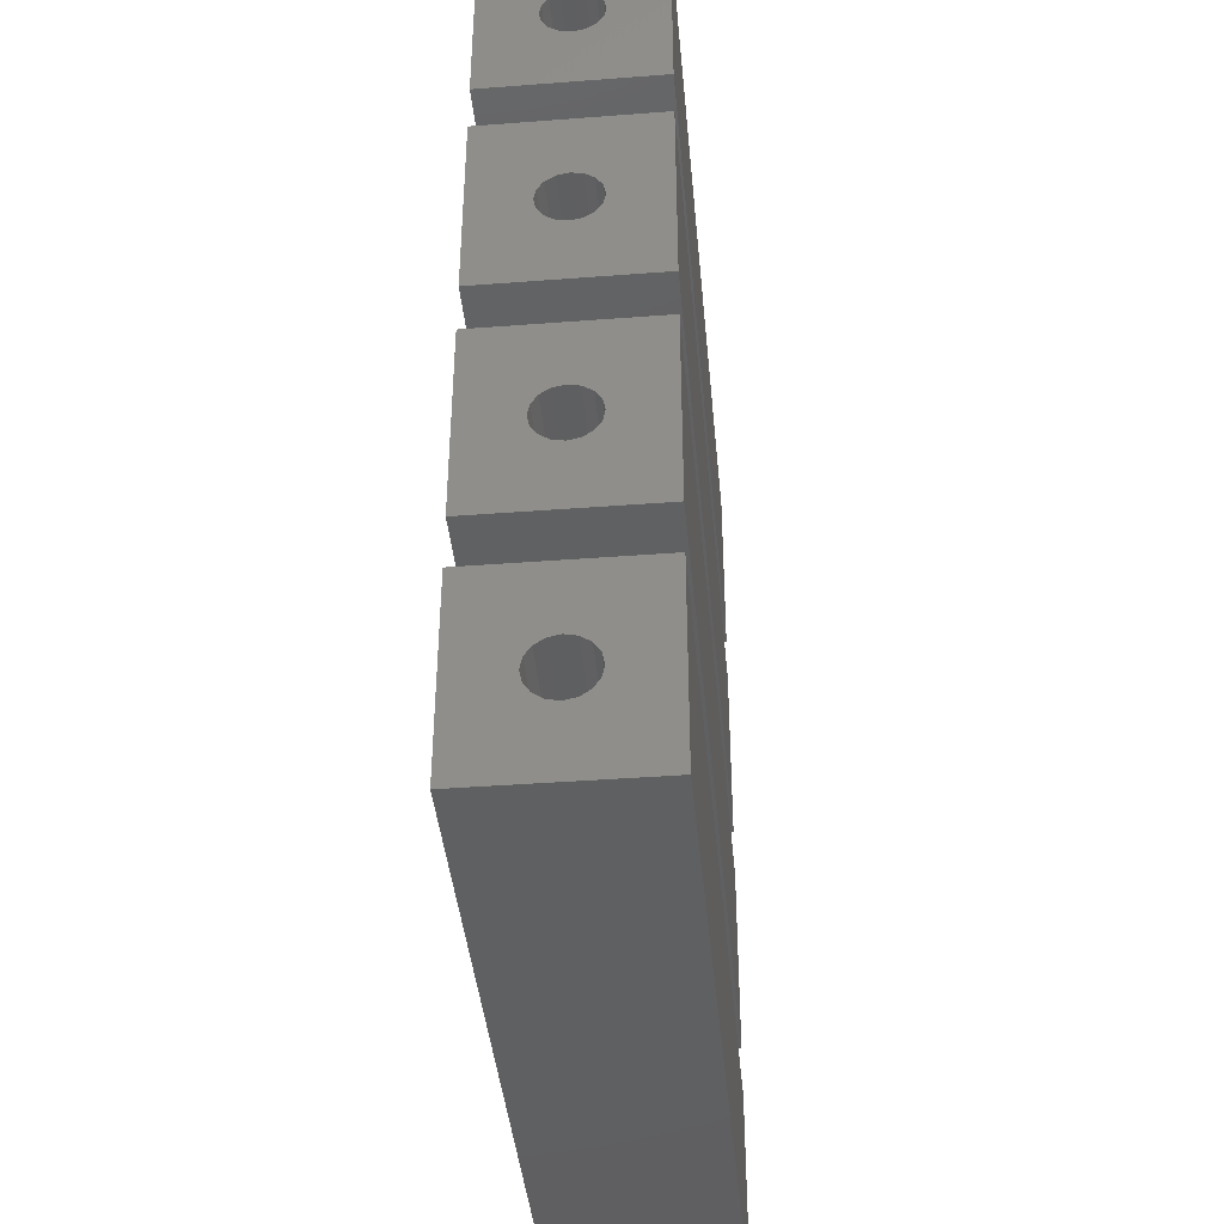
<metadata>
{"format":"stl","ext":"stl","renderer":"f3d","projection":"perspective","resolution":1024,"background":"white","views":[{"elev":-41.0,"azim":95.3,"up":"+Y"}]}
</metadata>
<code>
# stl→obj: 456 verts, 912 faces
v -9.5 2.858 -1.65
v -6.5 0 -3.3
v -6.5 2.858 -1.65
v -9.5 0 -3.3
v -6.5 2.858 3.5
v -9.5 2.858 3.5
v -9.5 1.7 3.331e-16
v -9.5 1.571 0.6506
v -9.5 1.202 1.202
v -9.5 0.6506 1.571
v -9.5 0 1.7
v -9.5 -2.858 3.5
v -9.5 -1.571 0.6506
v -9.5 -1.7 3.331e-16
v -9.5 -1.202 1.202
v -9.5 -0.6506 1.571
v -9.5 1.571 -0.6506
v -9.5 1.202 -1.202
v -9.5 0.6506 -1.571
v -9.5 0 -1.7
v -9.5 -0.6506 -1.571
v -9.5 -2.858 -1.65
v -9.5 -1.202 -1.202
v -9.5 -1.571 -0.6506
v -6.5 1.7 -3.331e-16
v -6.5 1.571 -0.6506
v -6.5 1.202 -1.202
v -6.5 0.6506 -1.571
v -6.5 0 -1.7
v -6.5 -0.6506 -1.571
v -6.5 -2.858 -1.65
v -6.5 -1.202 -1.202
v -6.5 -1.571 -0.6506
v -6.5 -1.7 -3.331e-16
v -6.5 1.571 0.6506
v -6.5 1.202 1.202
v -6.5 0.6506 1.571
v -6.5 0 1.7
v -6.5 -2.858 3.5
v -6.5 -0.6506 1.571
v -6.5 -1.571 0.6506
v -6.5 -1.202 1.202
v 2 0.6506 1.571
v 2 0 1.7
v -15 0 1.7
v -15 0.6506 1.571
v 2 0 -1.7
v 2 0.6506 -1.571
v -15 0.6506 -1.571
v -15 0 -1.7
v 2 1.571 0.6506
v 2 1.7 -2.22e-15
v -15 1.7 1.554e-15
v -15 1.571 0.6506
v -15 -1.7 1.554e-15
v -15 -1.571 -0.6506
v 2 -1.571 -0.6506
v 2 -1.7 -2.22e-15
v -15 -1.571 0.6506
v 2 -1.571 0.6506
v 2 1.571 -0.6506
v 2 1.202 -1.202
v 2 1.202 1.202
v 2 -0.6506 -1.571
v 2 -0.6506 1.571
v 2 -1.202 -1.202
v 2 -1.202 1.202
v -15 1.202 1.202
v -15 1.202 -1.202
v -15 1.571 -0.6506
v -15 -0.6506 1.571
v -15 -1.202 -1.202
v -15 -0.6506 -1.571
v -15 -1.202 1.202
v 5 0 1.2
v 15 0.4592 1.109
v 15 0 1.2
v 5 0.4592 1.109
v 15 0.8485 0.8485
v 5 0.8485 0.8485
v 5 0.4592 -1.109
v 15 0 -1.2
v 15 0.4592 -1.109
v 5 0 -1.2
v 15 -1.2 0
v 5 -1.109 0.4592
v 15 -1.109 0.4592
v 5 -1.2 0
v 5 -0.4592 -1.109
v 15 -0.8485 -0.8485
v 15 -0.4592 -1.109
v 5 -0.8485 -0.8485
v 5 0.8485 -0.8485
v 15 1.109 -0.4592
v 5 1.109 -0.4592
v 15 0.8485 -0.8485
v 15 1.2 0
v 5 1.2 0
v 5 -0.8485 0.8485
v 15 -0.8485 0.8485
v 5 1.109 0.4592
v 5 -0.4592 1.109
v 5 -1.109 -0.4592
v 15 1.109 0.4592
v 15 -1.109 -0.4592
v 15 -0.4592 1.109
v -15 4 -3.5
v -15 4 3.5
v -15 -4 -3.5
v -15 -4 3.5
v 15 4 3.5
v 15 -4 3.5
v 15 4 -3.5
v 15 -4 -3.5
v -9.5 12.86 -1.65
v -6.5 10 -3.3
v -6.5 12.86 -1.65
v -9.5 10 -3.3
v -6.5 12.86 3.5
v -9.5 12.86 3.5
v -9.5 11.7 3.331e-16
v -9.5 11.57 0.6506
v -9.5 11.2 1.202
v -9.5 10.65 1.571
v -9.5 10 1.7
v -9.5 7.142 3.5
v -9.5 8.429 0.6506
v -9.5 8.3 3.331e-16
v -9.5 8.798 1.202
v -9.5 9.349 1.571
v -9.5 11.57 -0.6506
v -9.5 11.2 -1.202
v -9.5 10.65 -1.571
v -9.5 10 -1.7
v -9.5 9.349 -1.571
v -9.5 7.142 -1.65
v -9.5 8.798 -1.202
v -9.5 8.429 -0.6506
v -6.5 11.7 -3.331e-16
v -6.5 11.57 -0.6506
v -6.5 11.2 -1.202
v -6.5 10.65 -1.571
v -6.5 10 -1.7
v -6.5 9.349 -1.571
v -6.5 7.142 -1.65
v -6.5 8.798 -1.202
v -6.5 8.429 -0.6506
v -6.5 8.3 -3.331e-16
v -6.5 11.57 0.6506
v -6.5 11.2 1.202
v -6.5 10.65 1.571
v -6.5 10 1.7
v -6.5 7.142 3.5
v -6.5 9.349 1.571
v -6.5 8.429 0.6506
v -6.5 8.798 1.202
v 2 10.65 1.571
v 2 10 1.7
v -15 10 1.7
v -15 10.65 1.571
v 2 10 -1.7
v 2 10.65 -1.571
v -15 10.65 -1.571
v -15 10 -1.7
v 2 11.57 0.6506
v 2 11.7 -2.22e-15
v -15 11.7 1.554e-15
v -15 11.57 0.6506
v -15 8.3 1.554e-15
v -15 8.429 -0.6506
v 2 8.429 -0.6506
v 2 8.3 -2.22e-15
v -15 8.429 0.6506
v 2 8.429 0.6506
v 2 11.57 -0.6506
v 2 11.2 -1.202
v 2 11.2 1.202
v 2 9.349 -1.571
v 2 9.349 1.571
v 2 8.798 -1.202
v 2 8.798 1.202
v -15 11.2 1.202
v -15 11.2 -1.202
v -15 11.57 -0.6506
v -15 9.349 1.571
v -15 8.798 -1.202
v -15 9.349 -1.571
v -15 8.798 1.202
v 5 10 1.2
v 15 10.46 1.109
v 15 10 1.2
v 5 10.46 1.109
v 15 10.85 0.8485
v 5 10.85 0.8485
v 5 10.46 -1.109
v 15 10 -1.2
v 15 10.46 -1.109
v 5 10 -1.2
v 15 8.8 0
v 5 8.891 0.4592
v 15 8.891 0.4592
v 5 8.8 0
v 5 9.541 -1.109
v 15 9.151 -0.8485
v 15 9.541 -1.109
v 5 9.151 -0.8485
v 5 10.85 -0.8485
v 15 11.11 -0.4592
v 5 11.11 -0.4592
v 15 10.85 -0.8485
v 15 11.2 0
v 5 11.2 0
v 5 9.151 0.8485
v 15 9.151 0.8485
v 5 11.11 0.4592
v 5 9.541 1.109
v 5 8.891 -0.4592
v 15 11.11 0.4592
v 15 8.891 -0.4592
v 15 9.541 1.109
v -15 14 -3.5
v -15 14 3.5
v -15 6 -3.5
v -15 6 3.5
v 15 14 3.5
v 15 6 3.5
v 15 14 -3.5
v 15 6 -3.5
v -9.5 22.86 -1.65
v -6.5 20 -3.3
v -6.5 22.86 -1.65
v -9.5 20 -3.3
v -6.5 22.86 3.5
v -9.5 22.86 3.5
v -9.5 21.7 3.331e-16
v -9.5 21.57 0.6506
v -9.5 21.2 1.202
v -9.5 20.65 1.571
v -9.5 20 1.7
v -9.5 17.14 3.5
v -9.5 18.43 0.6506
v -9.5 18.3 3.331e-16
v -9.5 18.8 1.202
v -9.5 19.35 1.571
v -9.5 21.57 -0.6506
v -9.5 21.2 -1.202
v -9.5 20.65 -1.571
v -9.5 20 -1.7
v -9.5 19.35 -1.571
v -9.5 17.14 -1.65
v -9.5 18.8 -1.202
v -9.5 18.43 -0.6506
v -6.5 21.7 -3.331e-16
v -6.5 21.57 -0.6506
v -6.5 21.2 -1.202
v -6.5 20.65 -1.571
v -6.5 20 -1.7
v -6.5 19.35 -1.571
v -6.5 17.14 -1.65
v -6.5 18.8 -1.202
v -6.5 18.43 -0.6506
v -6.5 18.3 -3.331e-16
v -6.5 21.57 0.6506
v -6.5 21.2 1.202
v -6.5 20.65 1.571
v -6.5 20 1.7
v -6.5 17.14 3.5
v -6.5 19.35 1.571
v -6.5 18.43 0.6506
v -6.5 18.8 1.202
v 2 20.65 1.571
v 2 20 1.7
v -15 20 1.7
v -15 20.65 1.571
v 2 20 -1.7
v 2 20.65 -1.571
v -15 20.65 -1.571
v -15 20 -1.7
v 2 21.57 0.6506
v 2 21.7 -2.22e-15
v -15 21.7 1.554e-15
v -15 21.57 0.6506
v -15 18.3 1.554e-15
v -15 18.43 -0.6506
v 2 18.43 -0.6506
v 2 18.3 -2.22e-15
v -15 18.43 0.6506
v 2 18.43 0.6506
v 2 21.57 -0.6506
v 2 21.2 -1.202
v 2 21.2 1.202
v 2 19.35 -1.571
v 2 19.35 1.571
v 2 18.8 -1.202
v 2 18.8 1.202
v -15 21.2 1.202
v -15 21.2 -1.202
v -15 21.57 -0.6506
v -15 19.35 1.571
v -15 18.8 -1.202
v -15 19.35 -1.571
v -15 18.8 1.202
v 5 20 1.2
v 15 20.46 1.109
v 15 20 1.2
v 5 20.46 1.109
v 15 20.85 0.8485
v 5 20.85 0.8485
v 5 20.46 -1.109
v 15 20 -1.2
v 15 20.46 -1.109
v 5 20 -1.2
v 15 18.8 0
v 5 18.89 0.4592
v 15 18.89 0.4592
v 5 18.8 0
v 5 19.54 -1.109
v 15 19.15 -0.8485
v 15 19.54 -1.109
v 5 19.15 -0.8485
v 5 20.85 -0.8485
v 15 21.11 -0.4592
v 5 21.11 -0.4592
v 15 20.85 -0.8485
v 15 21.2 0
v 5 21.2 0
v 5 19.15 0.8485
v 15 19.15 0.8485
v 5 21.11 0.4592
v 5 19.54 1.109
v 5 18.89 -0.4592
v 15 21.11 0.4592
v 15 18.89 -0.4592
v 15 19.54 1.109
v -15 24 -3.5
v -15 24 3.5
v -15 16 -3.5
v -15 16 3.5
v 15 24 3.5
v 15 16 3.5
v 15 24 -3.5
v 15 16 -3.5
v -9.5 32.86 -1.65
v -6.5 30 -3.3
v -6.5 32.86 -1.65
v -9.5 30 -3.3
v -6.5 32.86 3.5
v -9.5 32.86 3.5
v -9.5 31.7 3.331e-16
v -9.5 31.57 0.6506
v -9.5 31.2 1.202
v -9.5 30.65 1.571
v -9.5 30 1.7
v -9.5 27.14 3.5
v -9.5 28.43 0.6506
v -9.5 28.3 3.331e-16
v -9.5 28.8 1.202
v -9.5 29.35 1.571
v -9.5 31.57 -0.6506
v -9.5 31.2 -1.202
v -9.5 30.65 -1.571
v -9.5 30 -1.7
v -9.5 29.35 -1.571
v -9.5 27.14 -1.65
v -9.5 28.8 -1.202
v -9.5 28.43 -0.6506
v -6.5 31.7 -3.331e-16
v -6.5 31.57 -0.6506
v -6.5 31.2 -1.202
v -6.5 30.65 -1.571
v -6.5 30 -1.7
v -6.5 29.35 -1.571
v -6.5 27.14 -1.65
v -6.5 28.8 -1.202
v -6.5 28.43 -0.6506
v -6.5 28.3 -3.331e-16
v -6.5 31.57 0.6506
v -6.5 31.2 1.202
v -6.5 30.65 1.571
v -6.5 30 1.7
v -6.5 27.14 3.5
v -6.5 29.35 1.571
v -6.5 28.43 0.6506
v -6.5 28.8 1.202
v 2 30.65 1.571
v 2 30 1.7
v -15 30 1.7
v -15 30.65 1.571
v 2 30 -1.7
v 2 30.65 -1.571
v -15 30.65 -1.571
v -15 30 -1.7
v 2 31.57 0.6506
v 2 31.7 -2.22e-15
v -15 31.7 1.554e-15
v -15 31.57 0.6506
v -15 28.3 1.554e-15
v -15 28.43 -0.6506
v 2 28.43 -0.6506
v 2 28.3 -2.22e-15
v -15 28.43 0.6506
v 2 28.43 0.6506
v 2 31.57 -0.6506
v 2 31.2 -1.202
v 2 31.2 1.202
v 2 29.35 -1.571
v 2 29.35 1.571
v 2 28.8 -1.202
v 2 28.8 1.202
v -15 31.2 1.202
v -15 31.2 -1.202
v -15 31.57 -0.6506
v -15 29.35 1.571
v -15 28.8 -1.202
v -15 29.35 -1.571
v -15 28.8 1.202
v 5 30 1.2
v 15 30.46 1.109
v 15 30 1.2
v 5 30.46 1.109
v 15 30.85 0.8485
v 5 30.85 0.8485
v 5 30.46 -1.109
v 15 30 -1.2
v 15 30.46 -1.109
v 5 30 -1.2
v 15 28.8 0
v 5 28.89 0.4592
v 15 28.89 0.4592
v 5 28.8 0
v 5 29.54 -1.109
v 15 29.15 -0.8485
v 15 29.54 -1.109
v 5 29.15 -0.8485
v 5 30.85 -0.8485
v 15 31.11 -0.4592
v 5 31.11 -0.4592
v 15 30.85 -0.8485
v 15 31.2 0
v 5 31.2 0
v 5 29.15 0.8485
v 15 29.15 0.8485
v 5 31.11 0.4592
v 5 29.54 1.109
v 5 28.89 -0.4592
v 15 31.11 0.4592
v 15 28.89 -0.4592
v 15 29.54 1.109
v -15 34 -3.5
v -15 34 3.5
v -15 26 -3.5
v -15 26 3.5
v 15 34 3.5
v 15 26 3.5
v 15 34 -3.5
v 15 26 -3.5
f 1 2 3
f 2 1 4
f 1 5 6
f 5 1 3
f 6 7 1
f 6 8 7
f 6 9 8
f 6 10 9
f 6 11 10
f 12 11 6
f 13 12 14
f 15 12 13
f 16 12 15
f 11 12 16
f 17 1 7
f 18 1 17
f 19 1 18
f 4 19 20
f 19 4 1
f 21 4 20
f 22 21 23
f 22 23 24
f 22 14 12
f 21 22 4
f 14 22 24
f 3 25 5
f 3 26 25
f 3 27 26
f 3 28 27
f 2 28 3
f 2 29 28
f 2 30 29
f 31 30 2
f 30 31 32
f 33 31 34
f 32 31 33
f 35 5 25
f 36 5 35
f 37 5 36
f 38 5 37
f 39 38 40
f 31 41 34
f 38 39 5
f 42 39 40
f 41 39 42
f 39 41 31
f 31 12 39
f 12 31 22
f 4 31 2
f 31 4 22
f 38 43 44
f 43 38 37
f 45 10 11
f 10 45 46
f 28 47 48
f 47 28 29
f 49 20 19
f 20 49 50
f 25 51 35
f 51 25 52
f 53 8 54
f 8 53 7
f 24 55 14
f 55 24 56
f 57 34 58
f 34 57 33
f 13 55 59
f 55 13 14
f 60 34 41
f 34 60 58
f 61 51 52
f 62 51 61
f 62 63 51
f 48 63 62
f 48 43 63
f 47 43 48
f 47 44 43
f 64 44 47
f 64 65 44
f 66 65 64
f 66 67 65
f 57 67 66
f 57 60 67
f 60 57 58
f 35 63 36
f 63 35 51
f 54 9 68
f 9 54 8
f 37 63 43
f 63 37 36
f 46 9 10
f 9 46 68
f 69 17 70
f 17 69 18
f 27 61 26
f 61 27 62
f 27 48 62
f 48 27 28
f 69 19 18
f 19 69 49
f 26 52 25
f 52 26 61
f 70 7 53
f 7 70 17
f 71 11 16
f 11 71 45
f 40 44 65
f 44 40 38
f 66 33 57
f 33 66 32
f 23 56 24
f 56 23 72
f 29 64 47
f 64 29 30
f 50 21 20
f 21 50 73
f 30 66 64
f 66 30 32
f 73 23 21
f 23 73 72
f 13 74 15
f 74 13 59
f 60 42 67
f 42 60 41
f 42 65 67
f 65 42 40
f 74 16 15
f 16 74 71
f 75 76 77
f 76 75 78
f 78 79 76
f 79 78 80
f 81 82 83
f 82 81 84
f 85 86 87
f 86 85 88
f 89 90 91
f 90 89 92
f 93 94 95
f 94 93 96
f 95 97 98
f 97 95 94
f 87 99 100
f 99 87 86
f 101 95 98
f 80 95 101
f 80 93 95
f 78 93 80
f 78 81 93
f 75 81 78
f 75 84 81
f 102 84 75
f 102 89 84
f 99 89 102
f 99 92 89
f 86 92 99
f 86 103 92
f 103 86 88
f 84 91 82
f 91 84 89
f 101 79 80
f 79 101 104
f 98 104 101
f 104 98 97
f 93 83 96
f 83 93 81
f 90 103 105
f 103 90 92
f 105 88 85
f 88 105 103
f 99 106 100
f 106 99 102
f 102 77 106
f 77 102 75
f 107 53 108
f 107 70 53
f 107 69 70
f 107 49 69
f 107 50 49
f 109 50 107
f 56 109 55
f 72 109 56
f 73 109 72
f 50 109 73
f 54 108 53
f 68 108 54
f 46 108 68
f 45 108 46
f 110 45 71
f 110 55 109
f 45 110 108
f 74 110 71
f 59 110 74
f 55 110 59
f 111 5 112
f 108 5 111
f 6 108 12
f 5 108 6
f 39 112 5
f 110 39 12
f 39 110 112
f 110 12 108
f 111 97 113
f 111 104 97
f 111 79 104
f 111 76 79
f 111 77 76
f 112 77 111
f 87 112 85
f 100 112 87
f 106 112 100
f 77 112 106
f 94 113 97
f 96 113 94
f 83 113 96
f 82 113 83
f 114 82 91
f 114 85 112
f 85 114 105
f 82 114 113
f 90 114 91
f 105 114 90
f 109 113 114
f 113 109 107
f 109 112 110
f 112 109 114
f 113 108 111
f 108 113 107
f 115 116 117
f 116 115 118
f 115 119 120
f 119 115 117
f 120 121 115
f 120 122 121
f 120 123 122
f 120 124 123
f 120 125 124
f 126 125 120
f 127 126 128
f 129 126 127
f 130 126 129
f 125 126 130
f 131 115 121
f 132 115 131
f 133 115 132
f 118 133 134
f 133 118 115
f 135 118 134
f 136 135 137
f 136 137 138
f 136 128 126
f 135 136 118
f 128 136 138
f 117 139 119
f 117 140 139
f 117 141 140
f 117 142 141
f 116 142 117
f 116 143 142
f 116 144 143
f 145 144 116
f 144 145 146
f 147 145 148
f 146 145 147
f 149 119 139
f 150 119 149
f 151 119 150
f 152 119 151
f 153 152 154
f 145 155 148
f 152 153 119
f 156 153 154
f 155 153 156
f 153 155 145
f 145 126 153
f 126 145 136
f 118 145 116
f 145 118 136
f 152 157 158
f 157 152 151
f 159 124 125
f 124 159 160
f 142 161 162
f 161 142 143
f 163 134 133
f 134 163 164
f 139 165 149
f 165 139 166
f 167 122 168
f 122 167 121
f 138 169 128
f 169 138 170
f 171 148 172
f 148 171 147
f 127 169 173
f 169 127 128
f 174 148 155
f 148 174 172
f 175 165 166
f 176 165 175
f 176 177 165
f 162 177 176
f 162 157 177
f 161 157 162
f 161 158 157
f 178 158 161
f 178 179 158
f 180 179 178
f 180 181 179
f 171 181 180
f 171 174 181
f 174 171 172
f 149 177 150
f 177 149 165
f 168 123 182
f 123 168 122
f 151 177 157
f 177 151 150
f 160 123 124
f 123 160 182
f 183 131 184
f 131 183 132
f 141 175 140
f 175 141 176
f 141 162 176
f 162 141 142
f 183 133 132
f 133 183 163
f 140 166 139
f 166 140 175
f 184 121 167
f 121 184 131
f 185 125 130
f 125 185 159
f 154 158 179
f 158 154 152
f 180 147 171
f 147 180 146
f 137 170 138
f 170 137 186
f 143 178 161
f 178 143 144
f 164 135 134
f 135 164 187
f 144 180 178
f 180 144 146
f 187 137 135
f 137 187 186
f 127 188 129
f 188 127 173
f 174 156 181
f 156 174 155
f 156 179 181
f 179 156 154
f 188 130 129
f 130 188 185
f 189 190 191
f 190 189 192
f 192 193 190
f 193 192 194
f 195 196 197
f 196 195 198
f 199 200 201
f 200 199 202
f 203 204 205
f 204 203 206
f 207 208 209
f 208 207 210
f 209 211 212
f 211 209 208
f 201 213 214
f 213 201 200
f 215 209 212
f 194 209 215
f 194 207 209
f 192 207 194
f 192 195 207
f 189 195 192
f 189 198 195
f 216 198 189
f 216 203 198
f 213 203 216
f 213 206 203
f 200 206 213
f 200 217 206
f 217 200 202
f 198 205 196
f 205 198 203
f 215 193 194
f 193 215 218
f 212 218 215
f 218 212 211
f 207 197 210
f 197 207 195
f 204 217 219
f 217 204 206
f 219 202 199
f 202 219 217
f 213 220 214
f 220 213 216
f 216 191 220
f 191 216 189
f 221 167 222
f 221 184 167
f 221 183 184
f 221 163 183
f 221 164 163
f 223 164 221
f 170 223 169
f 186 223 170
f 187 223 186
f 164 223 187
f 168 222 167
f 182 222 168
f 160 222 182
f 159 222 160
f 224 159 185
f 224 169 223
f 159 224 222
f 188 224 185
f 173 224 188
f 169 224 173
f 225 119 226
f 222 119 225
f 120 222 126
f 119 222 120
f 153 226 119
f 224 153 126
f 153 224 226
f 224 126 222
f 225 211 227
f 225 218 211
f 225 193 218
f 225 190 193
f 225 191 190
f 226 191 225
f 201 226 199
f 214 226 201
f 220 226 214
f 191 226 220
f 208 227 211
f 210 227 208
f 197 227 210
f 196 227 197
f 228 196 205
f 228 199 226
f 199 228 219
f 196 228 227
f 204 228 205
f 219 228 204
f 223 227 228
f 227 223 221
f 223 226 224
f 226 223 228
f 227 222 225
f 222 227 221
f 229 230 231
f 230 229 232
f 229 233 234
f 233 229 231
f 234 235 229
f 234 236 235
f 234 237 236
f 234 238 237
f 234 239 238
f 240 239 234
f 241 240 242
f 243 240 241
f 244 240 243
f 239 240 244
f 245 229 235
f 246 229 245
f 247 229 246
f 232 247 248
f 247 232 229
f 249 232 248
f 250 249 251
f 250 251 252
f 250 242 240
f 249 250 232
f 242 250 252
f 231 253 233
f 231 254 253
f 231 255 254
f 231 256 255
f 230 256 231
f 230 257 256
f 230 258 257
f 259 258 230
f 258 259 260
f 261 259 262
f 260 259 261
f 263 233 253
f 264 233 263
f 265 233 264
f 266 233 265
f 267 266 268
f 259 269 262
f 266 267 233
f 270 267 268
f 269 267 270
f 267 269 259
f 259 240 267
f 240 259 250
f 232 259 230
f 259 232 250
f 266 271 272
f 271 266 265
f 273 238 239
f 238 273 274
f 256 275 276
f 275 256 257
f 277 248 247
f 248 277 278
f 253 279 263
f 279 253 280
f 281 236 282
f 236 281 235
f 252 283 242
f 283 252 284
f 285 262 286
f 262 285 261
f 241 283 287
f 283 241 242
f 288 262 269
f 262 288 286
f 289 279 280
f 290 279 289
f 290 291 279
f 276 291 290
f 276 271 291
f 275 271 276
f 275 272 271
f 292 272 275
f 292 293 272
f 294 293 292
f 294 295 293
f 285 295 294
f 285 288 295
f 288 285 286
f 263 291 264
f 291 263 279
f 282 237 296
f 237 282 236
f 265 291 271
f 291 265 264
f 274 237 238
f 237 274 296
f 297 245 298
f 245 297 246
f 255 289 254
f 289 255 290
f 255 276 290
f 276 255 256
f 297 247 246
f 247 297 277
f 254 280 253
f 280 254 289
f 298 235 281
f 235 298 245
f 299 239 244
f 239 299 273
f 268 272 293
f 272 268 266
f 294 261 285
f 261 294 260
f 251 284 252
f 284 251 300
f 257 292 275
f 292 257 258
f 278 249 248
f 249 278 301
f 258 294 292
f 294 258 260
f 301 251 249
f 251 301 300
f 241 302 243
f 302 241 287
f 288 270 295
f 270 288 269
f 270 293 295
f 293 270 268
f 302 244 243
f 244 302 299
f 303 304 305
f 304 303 306
f 306 307 304
f 307 306 308
f 309 310 311
f 310 309 312
f 313 314 315
f 314 313 316
f 317 318 319
f 318 317 320
f 321 322 323
f 322 321 324
f 323 325 326
f 325 323 322
f 315 327 328
f 327 315 314
f 329 323 326
f 308 323 329
f 308 321 323
f 306 321 308
f 306 309 321
f 303 309 306
f 303 312 309
f 330 312 303
f 330 317 312
f 327 317 330
f 327 320 317
f 314 320 327
f 314 331 320
f 331 314 316
f 312 319 310
f 319 312 317
f 329 307 308
f 307 329 332
f 326 332 329
f 332 326 325
f 321 311 324
f 311 321 309
f 318 331 333
f 331 318 320
f 333 316 313
f 316 333 331
f 327 334 328
f 334 327 330
f 330 305 334
f 305 330 303
f 335 281 336
f 335 298 281
f 335 297 298
f 335 277 297
f 335 278 277
f 337 278 335
f 284 337 283
f 300 337 284
f 301 337 300
f 278 337 301
f 282 336 281
f 296 336 282
f 274 336 296
f 273 336 274
f 338 273 299
f 338 283 337
f 273 338 336
f 302 338 299
f 287 338 302
f 283 338 287
f 339 233 340
f 336 233 339
f 234 336 240
f 233 336 234
f 267 340 233
f 338 267 240
f 267 338 340
f 338 240 336
f 339 325 341
f 339 332 325
f 339 307 332
f 339 304 307
f 339 305 304
f 340 305 339
f 315 340 313
f 328 340 315
f 334 340 328
f 305 340 334
f 322 341 325
f 324 341 322
f 311 341 324
f 310 341 311
f 342 310 319
f 342 313 340
f 313 342 333
f 310 342 341
f 318 342 319
f 333 342 318
f 337 341 342
f 341 337 335
f 337 340 338
f 340 337 342
f 341 336 339
f 336 341 335
f 343 344 345
f 344 343 346
f 343 347 348
f 347 343 345
f 348 349 343
f 348 350 349
f 348 351 350
f 348 352 351
f 348 353 352
f 354 353 348
f 355 354 356
f 357 354 355
f 358 354 357
f 353 354 358
f 359 343 349
f 360 343 359
f 361 343 360
f 346 361 362
f 361 346 343
f 363 346 362
f 364 363 365
f 364 365 366
f 364 356 354
f 363 364 346
f 356 364 366
f 345 367 347
f 345 368 367
f 345 369 368
f 345 370 369
f 344 370 345
f 344 371 370
f 344 372 371
f 373 372 344
f 372 373 374
f 375 373 376
f 374 373 375
f 377 347 367
f 378 347 377
f 379 347 378
f 380 347 379
f 381 380 382
f 373 383 376
f 380 381 347
f 384 381 382
f 383 381 384
f 381 383 373
f 373 354 381
f 354 373 364
f 346 373 344
f 373 346 364
f 380 385 386
f 385 380 379
f 387 352 353
f 352 387 388
f 370 389 390
f 389 370 371
f 391 362 361
f 362 391 392
f 367 393 377
f 393 367 394
f 395 350 396
f 350 395 349
f 366 397 356
f 397 366 398
f 399 376 400
f 376 399 375
f 355 397 401
f 397 355 356
f 402 376 383
f 376 402 400
f 403 393 394
f 404 393 403
f 404 405 393
f 390 405 404
f 390 385 405
f 389 385 390
f 389 386 385
f 406 386 389
f 406 407 386
f 408 407 406
f 408 409 407
f 399 409 408
f 399 402 409
f 402 399 400
f 377 405 378
f 405 377 393
f 396 351 410
f 351 396 350
f 379 405 385
f 405 379 378
f 388 351 352
f 351 388 410
f 411 359 412
f 359 411 360
f 369 403 368
f 403 369 404
f 369 390 404
f 390 369 370
f 411 361 360
f 361 411 391
f 368 394 367
f 394 368 403
f 412 349 395
f 349 412 359
f 413 353 358
f 353 413 387
f 382 386 407
f 386 382 380
f 408 375 399
f 375 408 374
f 365 398 366
f 398 365 414
f 371 406 389
f 406 371 372
f 392 363 362
f 363 392 415
f 372 408 406
f 408 372 374
f 415 365 363
f 365 415 414
f 355 416 357
f 416 355 401
f 402 384 409
f 384 402 383
f 384 407 409
f 407 384 382
f 416 358 357
f 358 416 413
f 417 418 419
f 418 417 420
f 420 421 418
f 421 420 422
f 423 424 425
f 424 423 426
f 427 428 429
f 428 427 430
f 431 432 433
f 432 431 434
f 435 436 437
f 436 435 438
f 437 439 440
f 439 437 436
f 429 441 442
f 441 429 428
f 443 437 440
f 422 437 443
f 422 435 437
f 420 435 422
f 420 423 435
f 417 423 420
f 417 426 423
f 444 426 417
f 444 431 426
f 441 431 444
f 441 434 431
f 428 434 441
f 428 445 434
f 445 428 430
f 426 433 424
f 433 426 431
f 443 421 422
f 421 443 446
f 440 446 443
f 446 440 439
f 435 425 438
f 425 435 423
f 432 445 447
f 445 432 434
f 447 430 427
f 430 447 445
f 441 448 442
f 448 441 444
f 444 419 448
f 419 444 417
f 449 395 450
f 449 412 395
f 449 411 412
f 449 391 411
f 449 392 391
f 451 392 449
f 398 451 397
f 414 451 398
f 415 451 414
f 392 451 415
f 396 450 395
f 410 450 396
f 388 450 410
f 387 450 388
f 452 387 413
f 452 397 451
f 387 452 450
f 416 452 413
f 401 452 416
f 397 452 401
f 453 347 454
f 450 347 453
f 348 450 354
f 347 450 348
f 381 454 347
f 452 381 354
f 381 452 454
f 452 354 450
f 453 439 455
f 453 446 439
f 453 421 446
f 453 418 421
f 453 419 418
f 454 419 453
f 429 454 427
f 442 454 429
f 448 454 442
f 419 454 448
f 436 455 439
f 438 455 436
f 425 455 438
f 424 455 425
f 456 424 433
f 456 427 454
f 427 456 447
f 424 456 455
f 432 456 433
f 447 456 432
f 451 455 456
f 455 451 449
f 451 454 452
f 454 451 456
f 455 450 453
f 450 455 449

</code>
